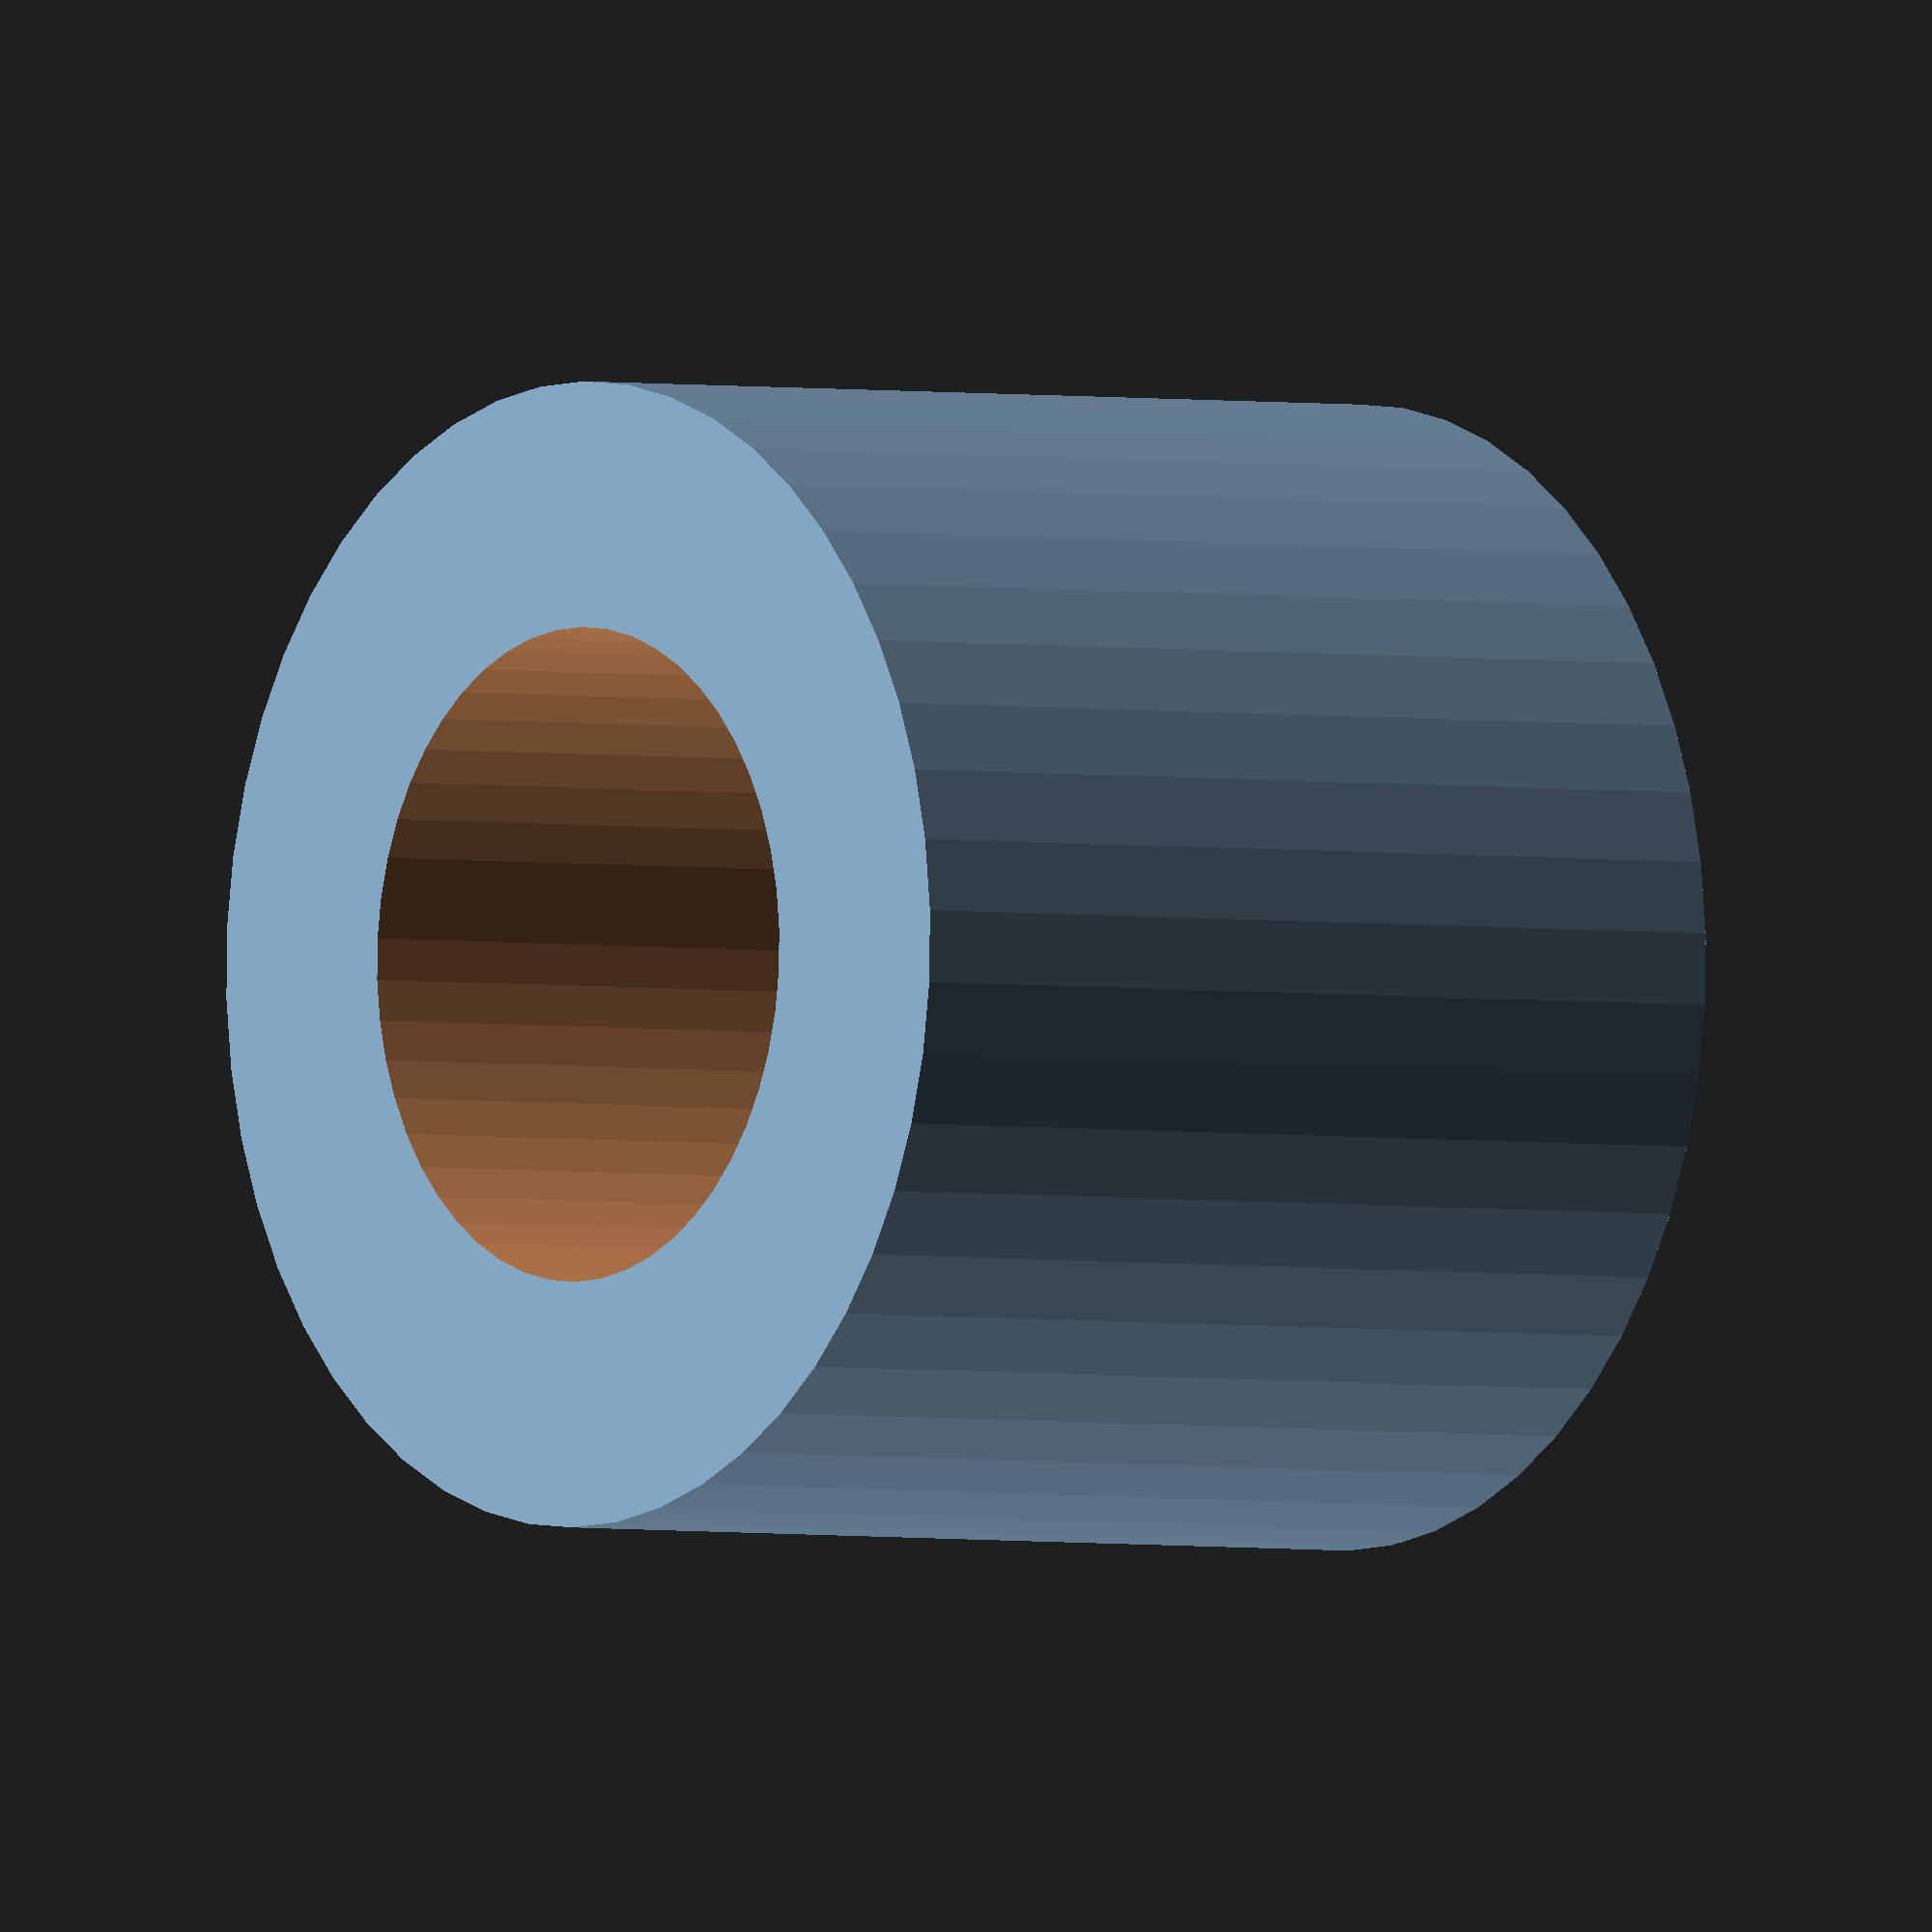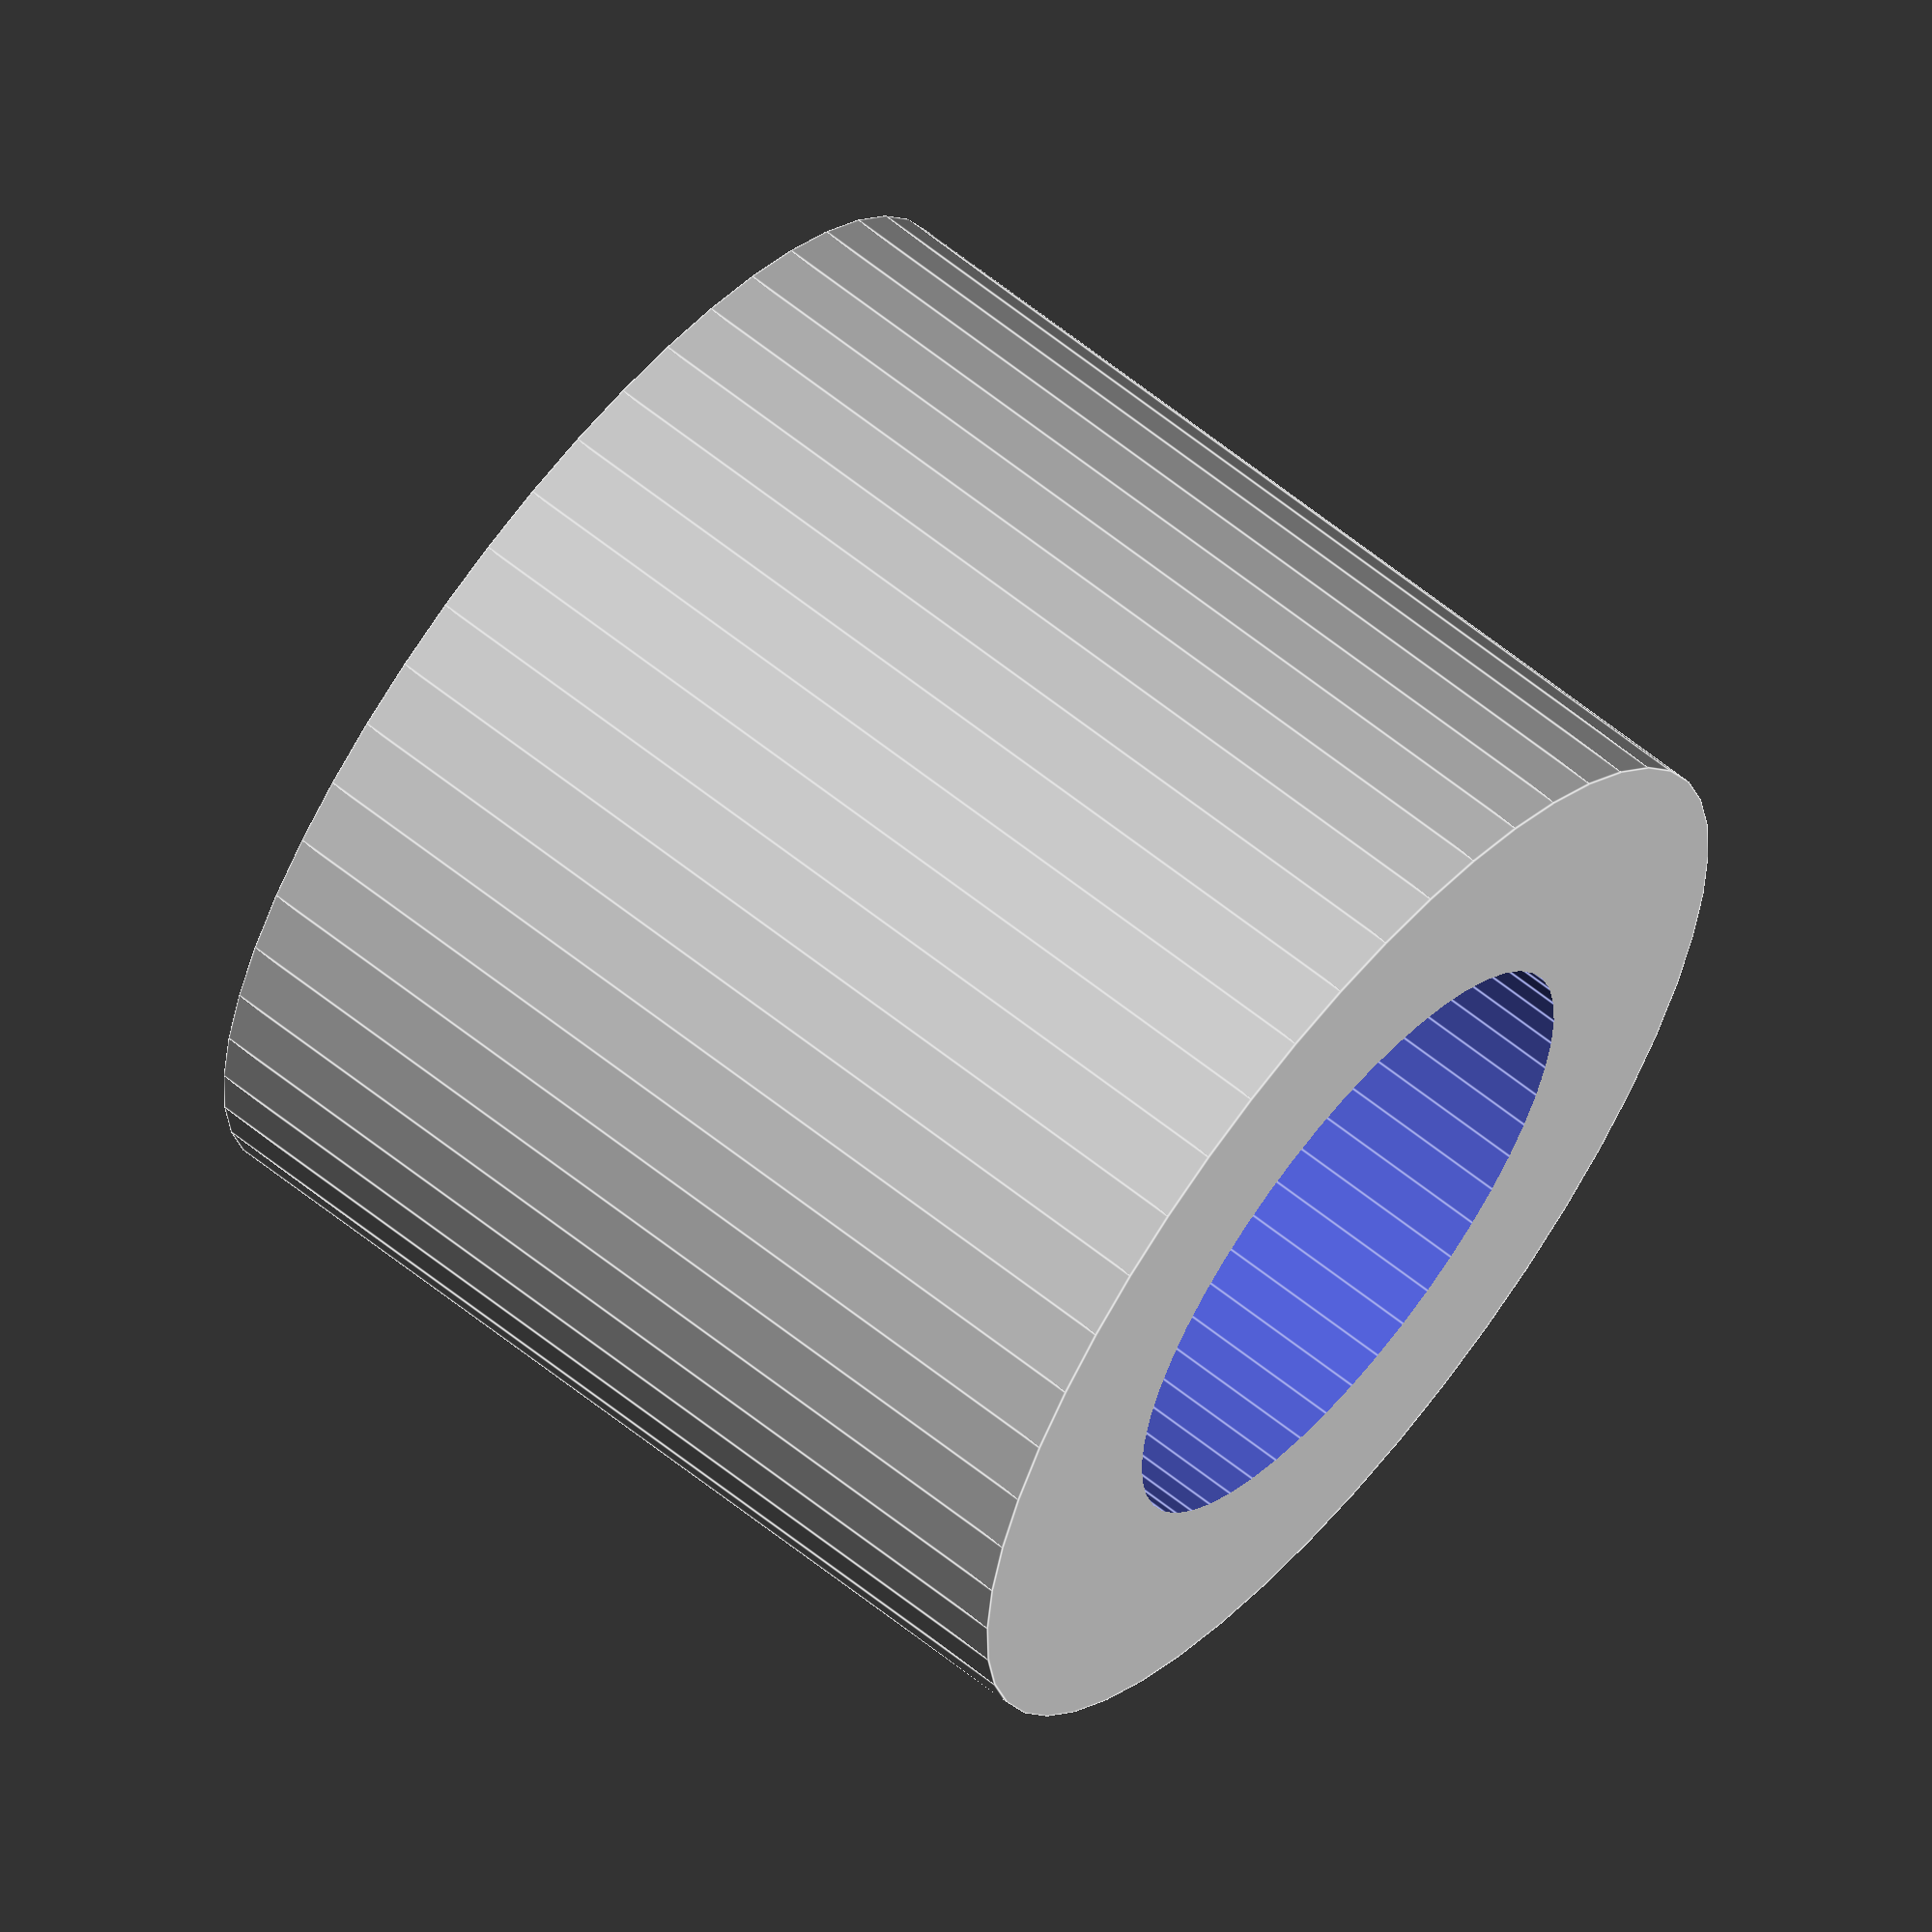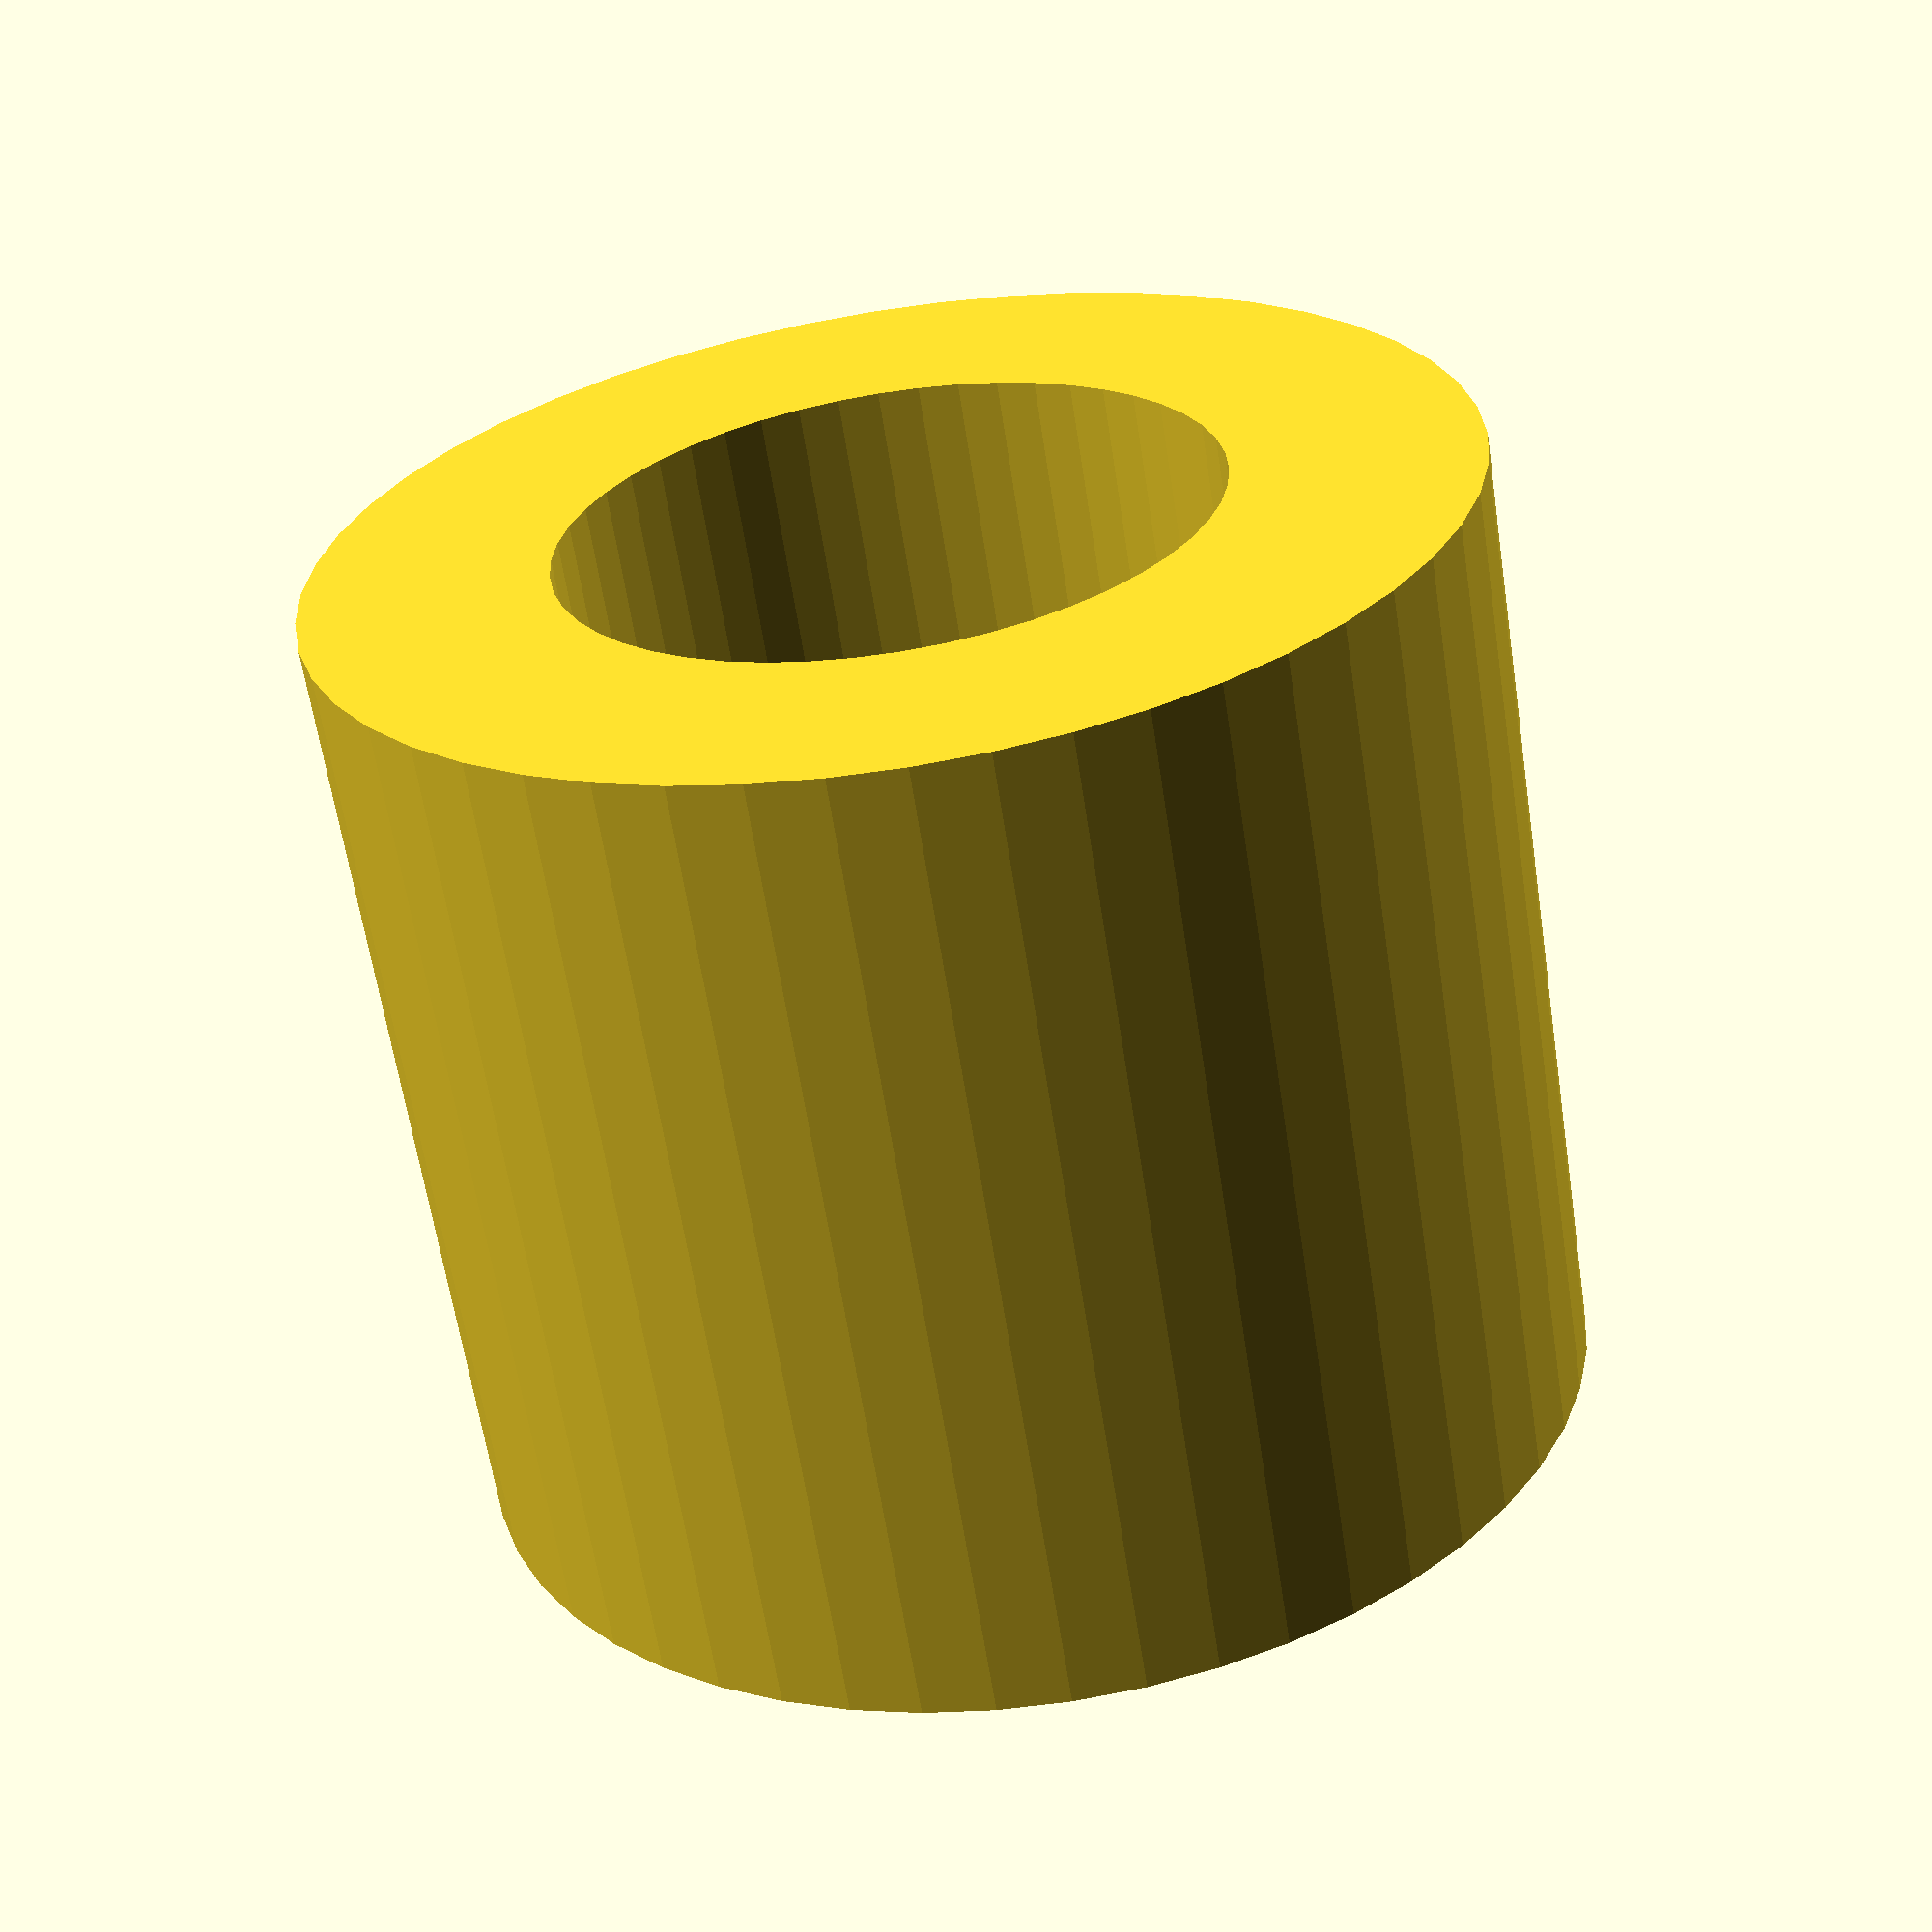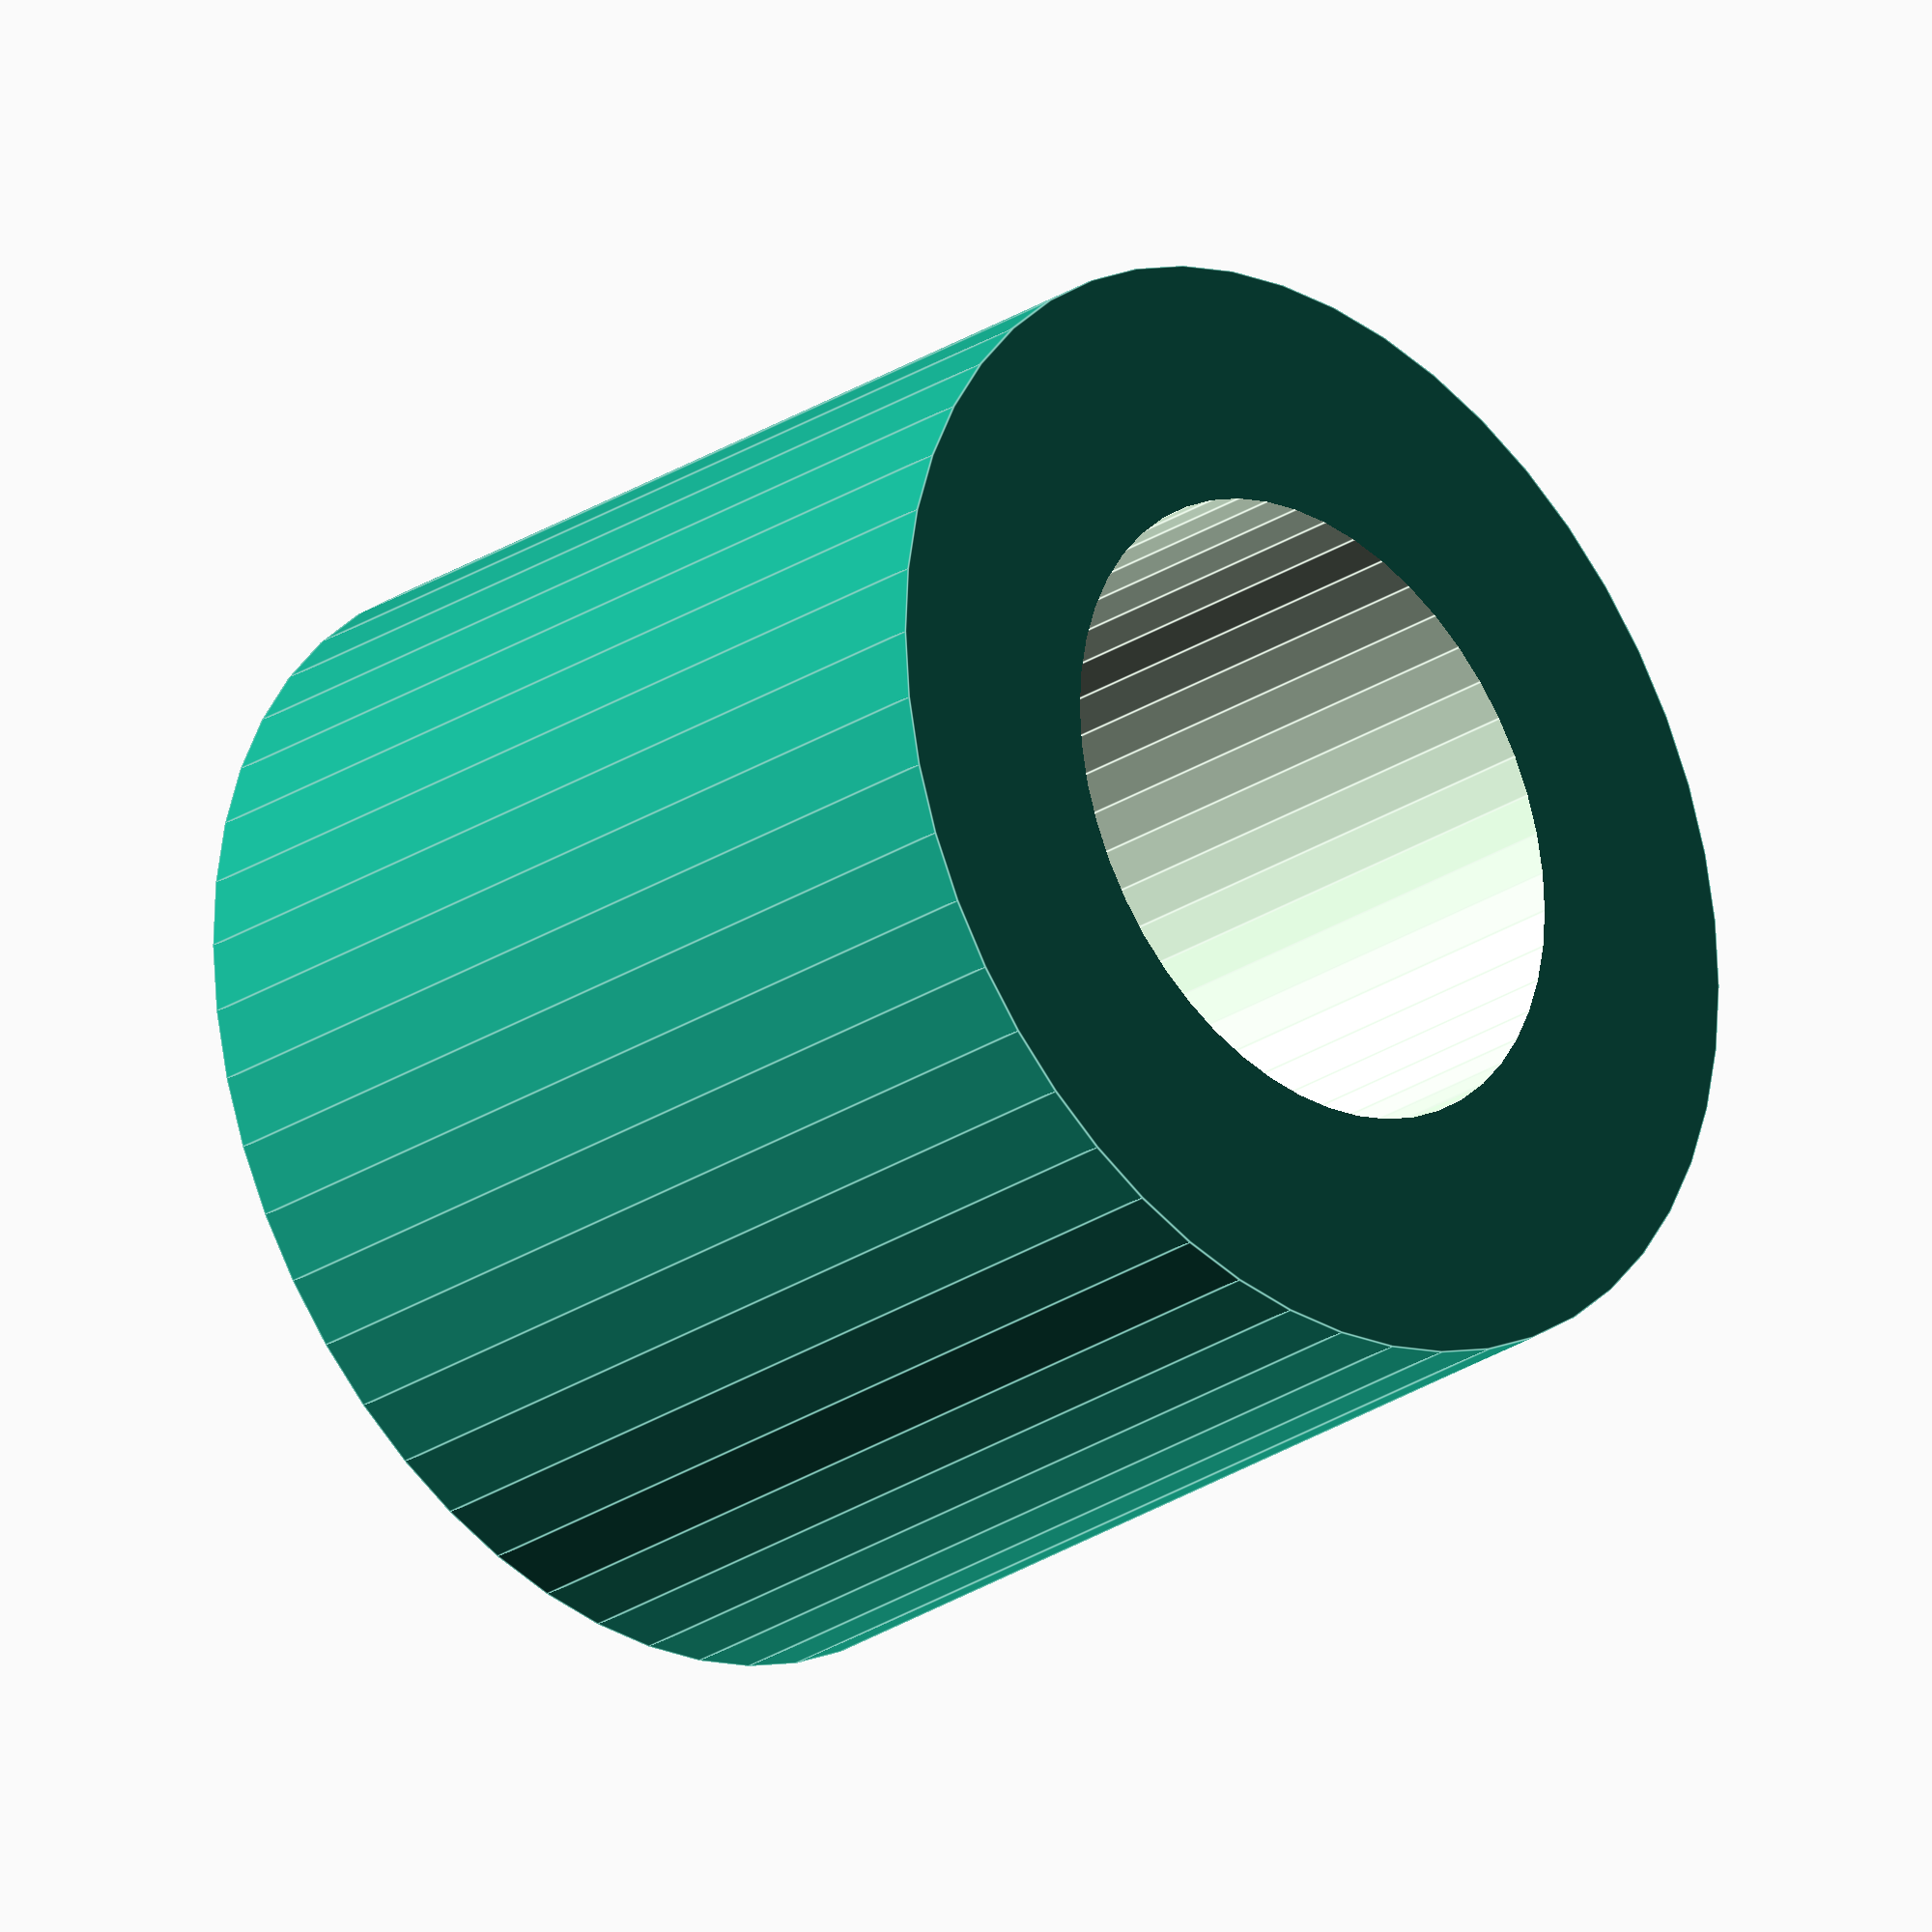
<openscad>
$fn = 50;


difference() {
	union() {
		translate(v = [0, 0, -12.0000000000]) {
			cylinder(h = 24, r = 14.0000000000);
		}
	}
	union() {
		translate(v = [0, 0, -100.0000000000]) {
			cylinder(h = 200, r = 8);
		}
	}
}
</openscad>
<views>
elev=182.2 azim=328.5 roll=127.9 proj=o view=solid
elev=296.8 azim=81.7 roll=309.0 proj=o view=edges
elev=242.4 azim=35.0 roll=351.3 proj=p view=wireframe
elev=26.8 azim=13.9 roll=315.2 proj=o view=edges
</views>
